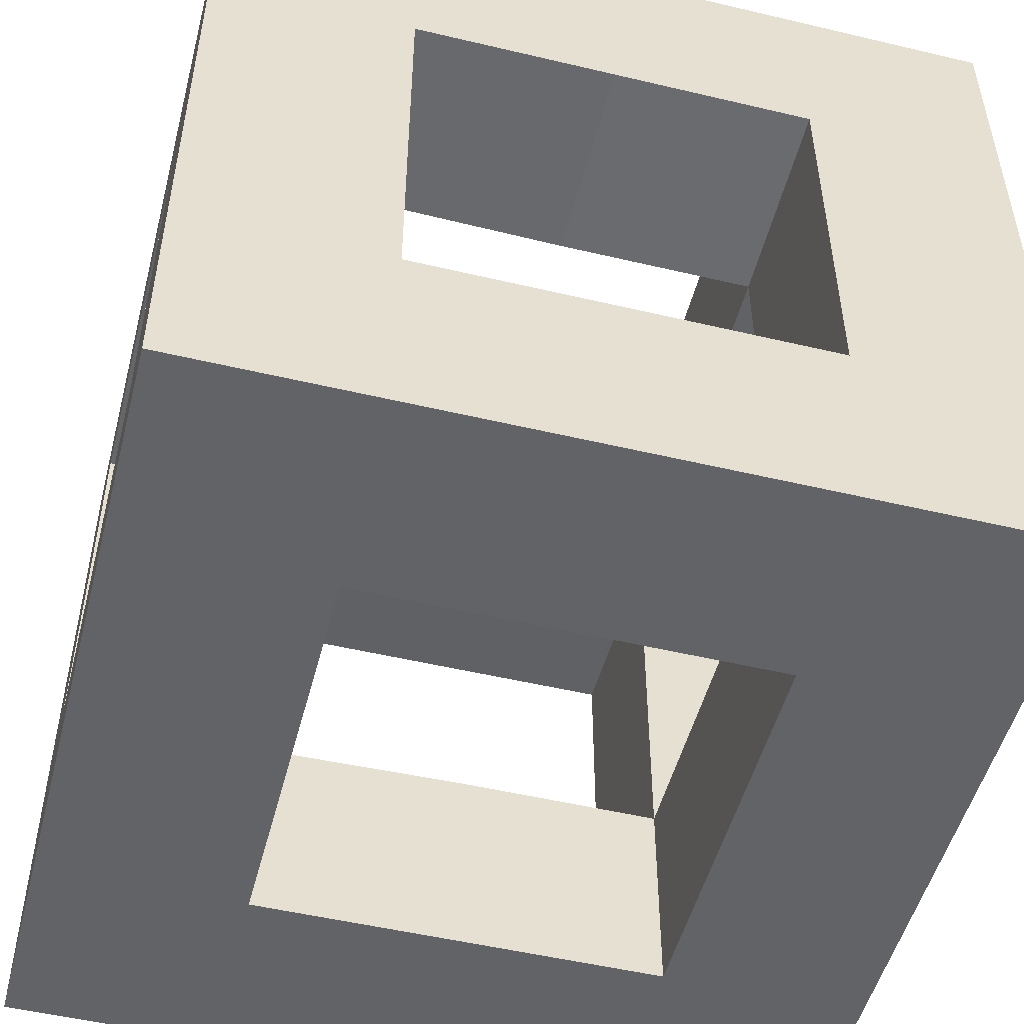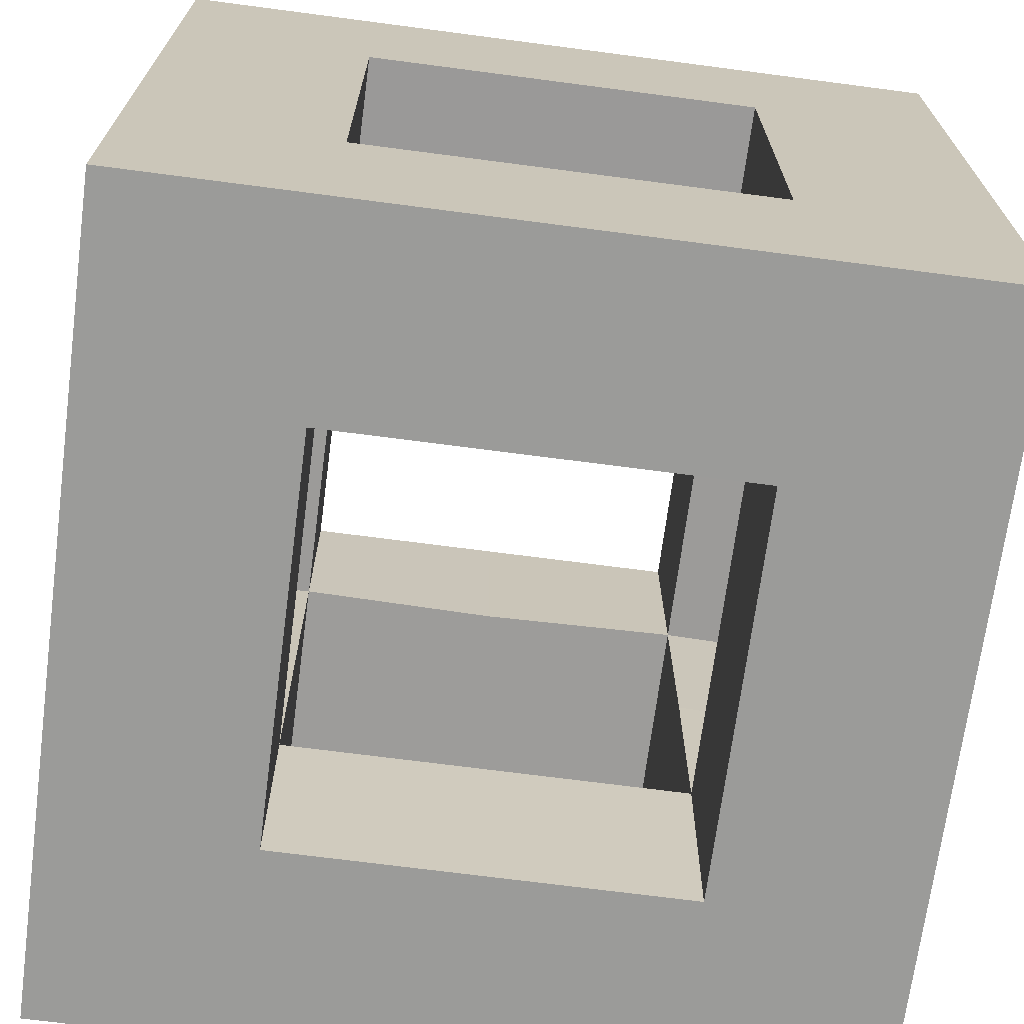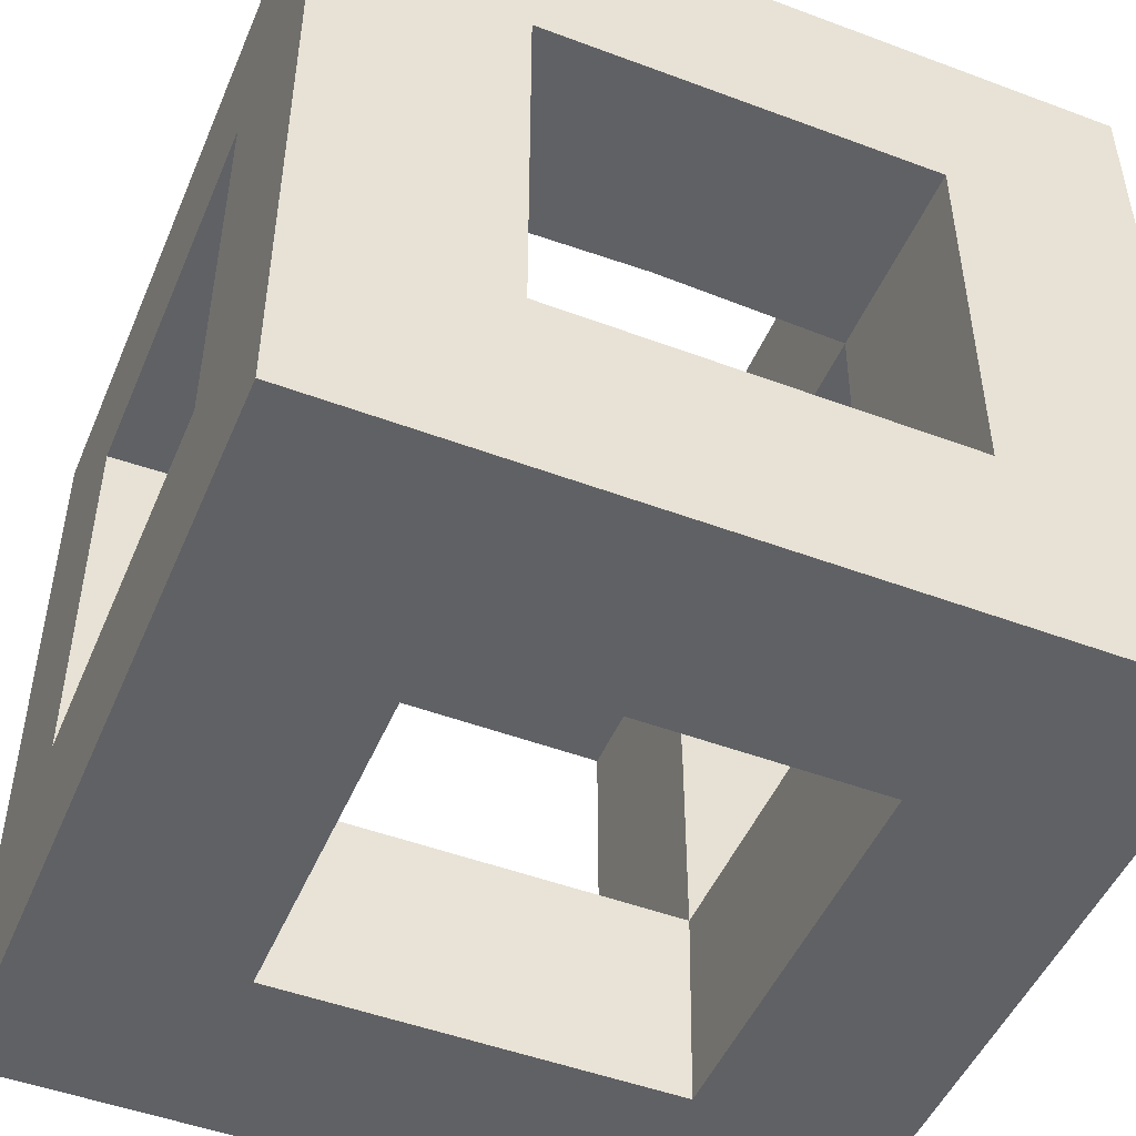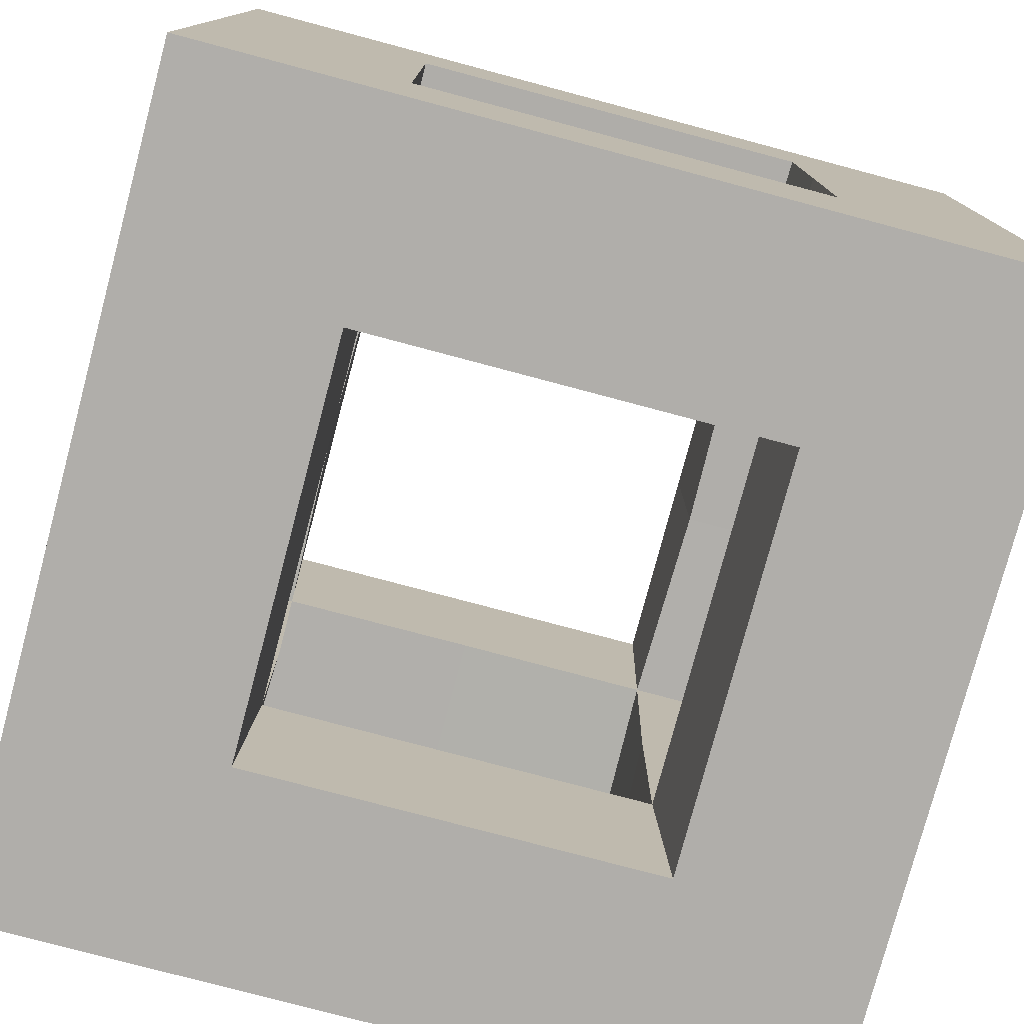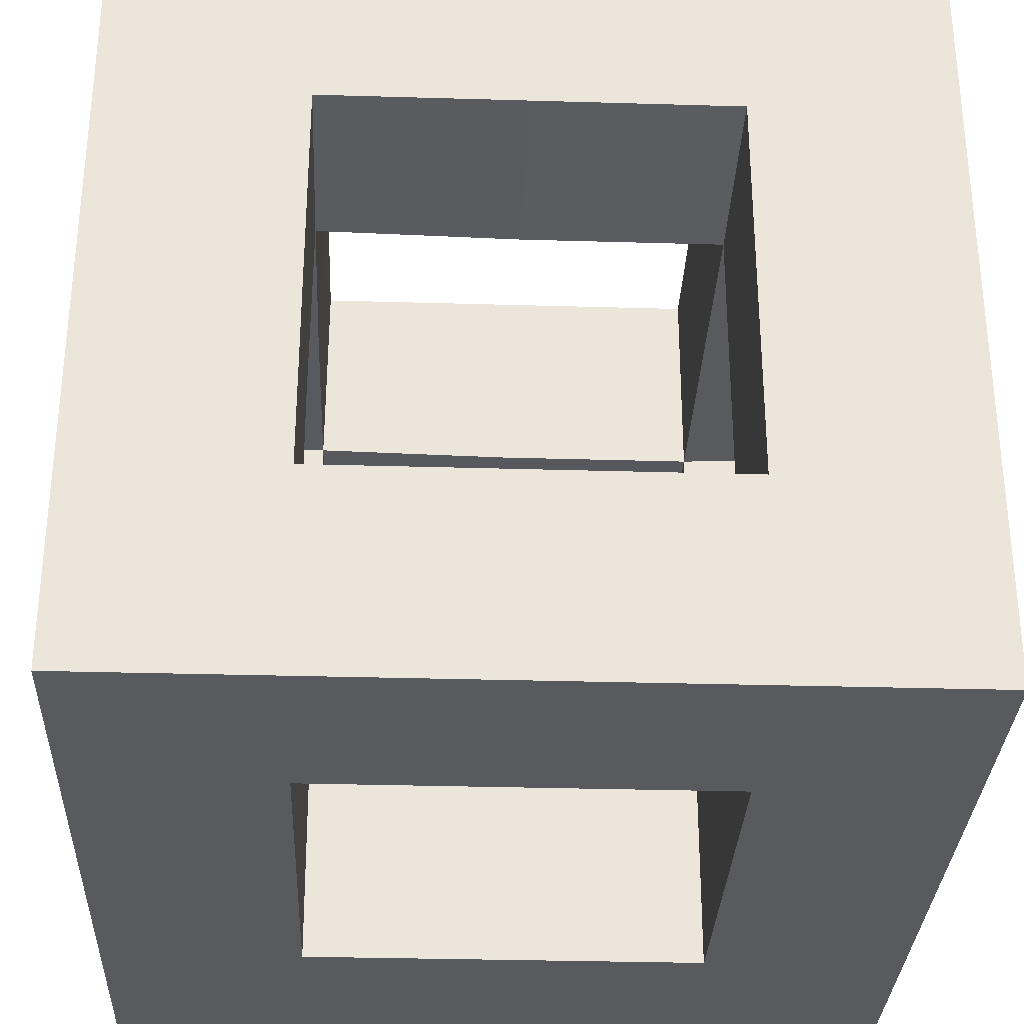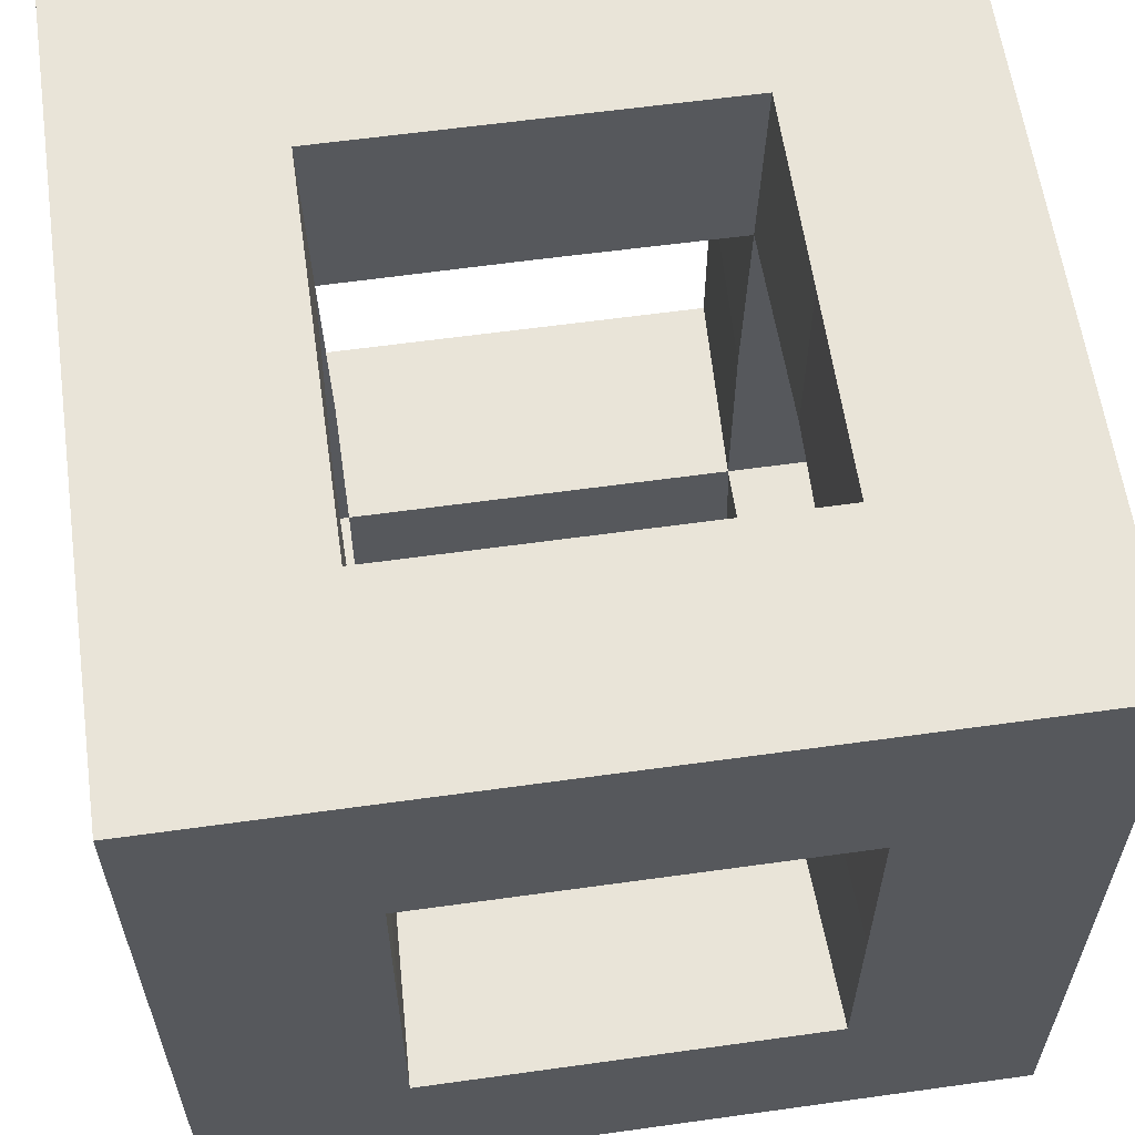
<metadata>
{"format":"obj","ext":"obj","renderer":"f3d","projection":"perspective","resolution":1024,"background":"white","views":[{"elev":-51.0,"azim":-104.5,"up":"+Z"},{"elev":-69.6,"azim":-7.5,"up":"+Y"},{"elev":-48.9,"azim":-22.6,"up":"+Y"},{"elev":-77.9,"azim":-104.9,"up":"+Y"},{"elev":-31.2,"azim":-92.4,"up":"+Z"},{"elev":60.4,"azim":-98.1,"up":"+Y"}]}
</metadata>
<code>
o Cube
v 1 1 0.5
v 0.5 -1 0.5
v 0.5 1 0.5
v 1 -1 0.5
v 1 0 0.5
v 1 0.5 0.5
v 1 -0.5 0.5
v 1 -0.5 1
v 0.5 -0.5 1
v 0.5 0.5 1
v 1 0.5 1
v 1 0 1
v 0.5 0 1
v 0.5 -1 1
v 0.5 1 1
v 1 1 1
v 1 -1 1
v 0.5 -0.5 0.4792
v 0.5 0.5028 0.4896
v 0.5 0 0.4792
v 0.5 -0.5 -0.02092
v -1 1 0.5
v 0 -1 0.5
v 0 1 0.5
v -0.5 -1 0.5
v -0.5 1 0.5
v -1 -1 0.5
v -1 0 0.5
v -1 0.5 0.5
v -1 -0.5 0.5
v -1 -0.5 1
v 0 -0.5 1
v -0.5 -0.5 1
v -0.5 0.5 1
v 0 0.5 1
v -1 0.5 1
v -1 0 1
v -0.5 0 1
v -0.5 -1 1
v -0.5 1 1
v 0 -1 1
v 0 1 1
v -1 1 1
v -1 -1 1
v 0 -0.5 0.4792
v -0.5 -0.5 0.4792
v -0.5 0.5028 0.4896
v 0 0.5055 0.5
v -0.5 0 0.4792
v -0.5 -0.5 -0.02092
v 1 1 -0.5
v 0.5 -1 -0.5
v 0.5 1 -0.5
v 1 -1 -0.5
v 1 0 -0.5
v 1 0.5 -0.5
v 1 -0.5 -0.5
v 1 -0.5 -1
v 0.5 -0.5 -1
v 1 -1 0
v 1 1 0
v 0.5 0.5 -1
v 1 0.5 -1
v 0.5 -1 0
v 1 0 -1
v 0.5 0 -1
v 0.5 -1 -1
v 0.5 1 -1
v 1 1 -1
v 1 -1 -1
v 0.5 1 0
v 1 0.5 0
v 1 -0.5 0
v 0.5 -0.5 -0.4792
v 0.5 0.5028 -0.4896
v 0.5 0 -0.4792
v 0.5 0.5055 0
v 1 -0.5 0
v 0.5 -0.5 0.02092
v -1 1 -0.5
v 0 -1 -0.5
v 0 1 -0.5
v -0.5 -1 -0.5
v -0.5 1 -0.5
v -1 -1 -0.5
v -1 0 -0.5
v -1 0.5 -0.5
v -1 -0.5 -0.5
v -1 -0.5 -1
v 0 -0.5 -1
v -0.5 -0.5 -1
v -1 -1 0
v -1 1 0
v -0.5 0.5 -1
v 0 0.5 -1
v -1 0.5 -1
v -0.5 -1 0
v -1 0 -1
v -0.5 0 -1
v -0.5 -1 -1
v -0.5 1 -1
v 0 -1 -1
v 0 1 -1
v -1 1 -1
v -1 -1 -1
v -0.5 1 0
v -1 0.5 0
v -1 -0.5 0
v 0 -0.5 -0.4792
v -0.5 -0.5 -0.4792
v -0.5 0.5028 -0.4896
v 0 0.5055 -0.5
v -0.5 0 -0.4792
v -0.5 0.5055 0
v -1 -0.5 0
v -0.5 -0.5 0.02092
f 60 73 7 4
f 17 8 9 14
f 14 9 32 41
f 61 71 3 1
f 4 7 8 17
f 12 11 10 13
f 64 60 4 2
f 5 6 11 12
f 72 61 1 6
f 8 12 13 9
f 7 5 12 8
f 1 3 15 16
f 11 16 15 10
f 23 2 14 41
f 3 24 42 15
f 10 15 42 35
f 2 4 17 14
f 6 1 16 11
f 32 9 18 45
f 10 35 48 19
f 13 10 19 20
f 9 13 20 18
f 3 71 77 19
f 24 3 19 48
f 5 20 19 6
f 6 19 77 72
f 7 18 20 5
f 18 7 78 21
f 2 18 21 64
f 23 45 18 2
f 92 27 30 108
f 44 39 33 31
f 39 41 32 33
f 93 22 26 106
f 27 44 31 30
f 37 38 34 36
f 97 25 27 92
f 28 37 36 29
f 107 29 22 93
f 31 33 38 37
f 30 31 37 28
f 22 43 40 26
f 36 34 40 43
f 23 41 39 25
f 26 40 42 24
f 34 35 42 40
f 25 39 44 27
f 29 36 43 22
f 32 45 46 33
f 34 47 48 35
f 38 49 47 34
f 33 46 49 38
f 26 47 114 106
f 24 48 47 26
f 28 29 47 49
f 29 107 114 47
f 30 28 49 46
f 46 50 115 30
f 25 97 50 46
f 23 25 46 45
f 60 54 57 73
f 70 67 59 58
f 67 102 90 59
f 61 51 53 71
f 54 70 58 57
f 65 66 62 63
f 64 52 54 60
f 55 65 63 56
f 72 56 51 61
f 58 59 66 65
f 57 58 65 55
f 51 69 68 53
f 63 62 68 69
f 81 102 67 52
f 53 68 103 82
f 62 95 103 68
f 52 67 70 54
f 56 63 69 51
f 90 109 74 59
f 62 75 112 95
f 66 76 75 62
f 59 74 76 66
f 53 75 77 71
f 82 112 75 53
f 55 56 75 76
f 56 72 77 75
f 57 55 76 74
f 74 79 78 57
f 52 64 79 74
f 81 52 74 109
f 92 108 88 85
f 105 89 91 100
f 100 91 90 102
f 93 106 84 80
f 85 88 89 105
f 98 96 94 99
f 97 92 85 83
f 86 87 96 98
f 107 93 80 87
f 89 98 99 91
f 88 86 98 89
f 80 84 101 104
f 96 104 101 94
f 81 83 100 102
f 84 82 103 101
f 94 101 103 95
f 83 85 105 100
f 87 80 104 96
f 90 91 110 109
f 94 95 112 111
f 99 94 111 113
f 91 99 113 110
f 84 106 114 111
f 82 84 111 112
f 86 113 111 87
f 87 111 114 107
f 88 110 113 86
f 110 88 115 116
f 83 110 116 97
f 81 109 110 83

</code>
